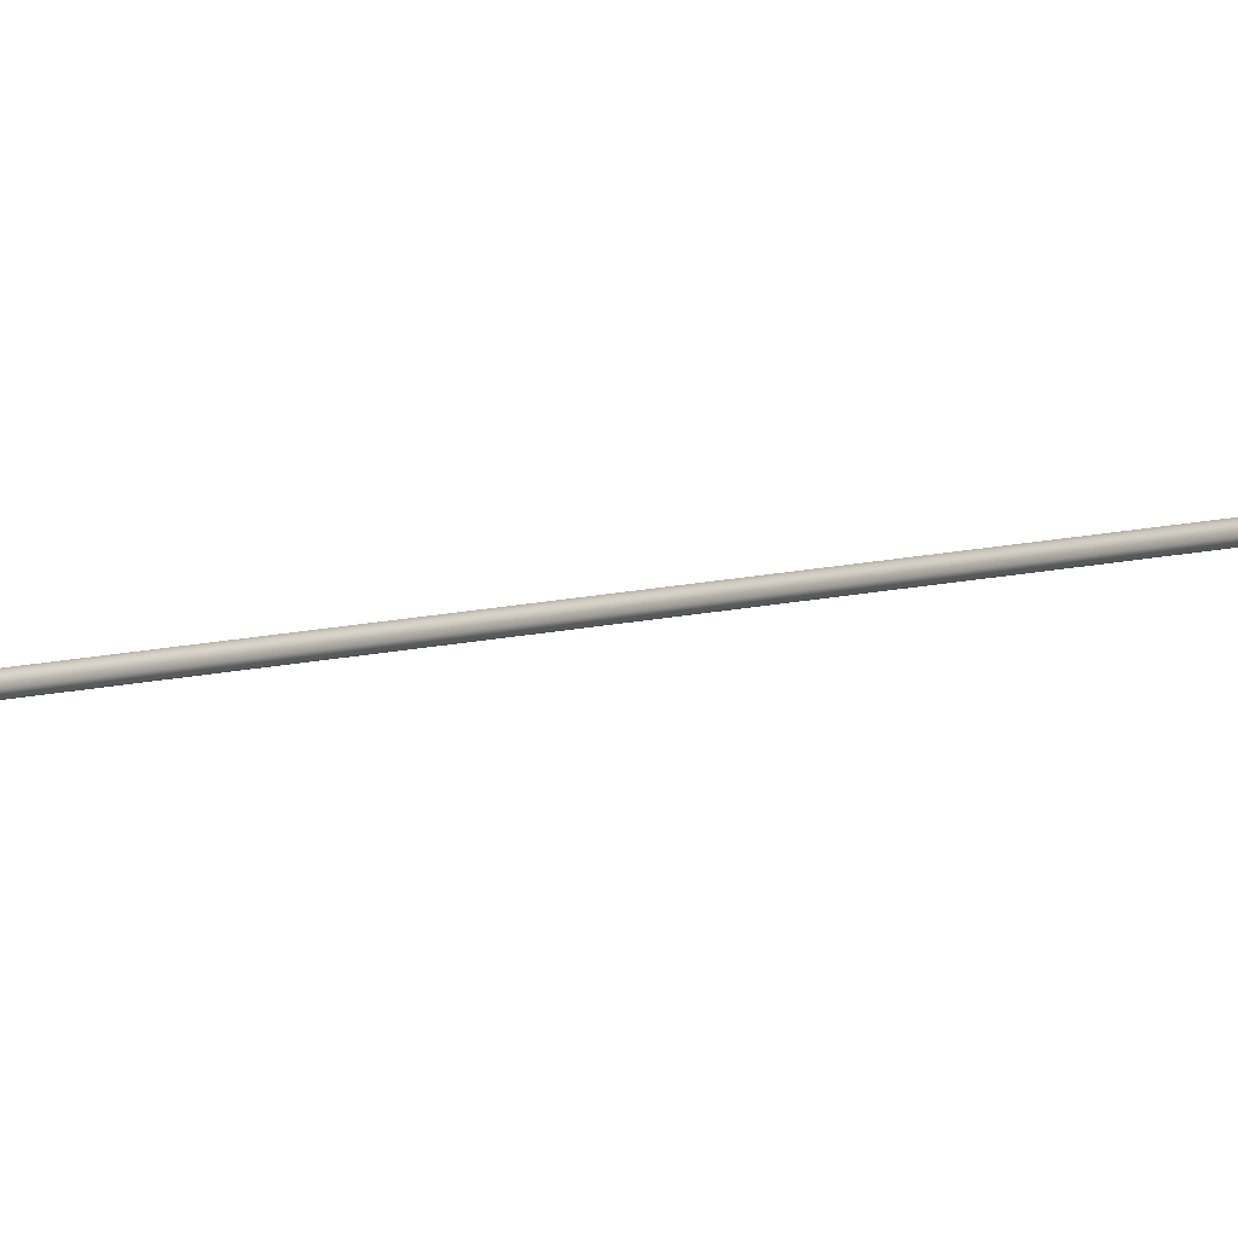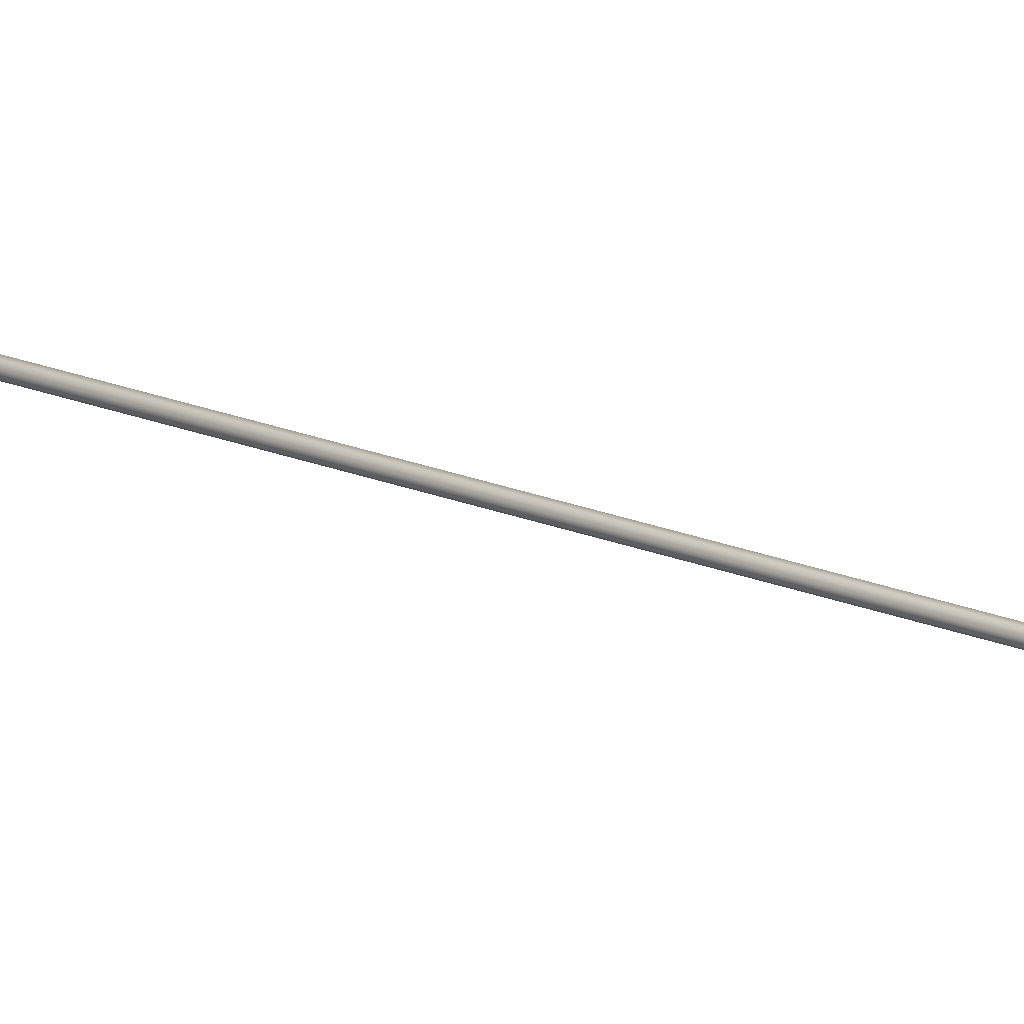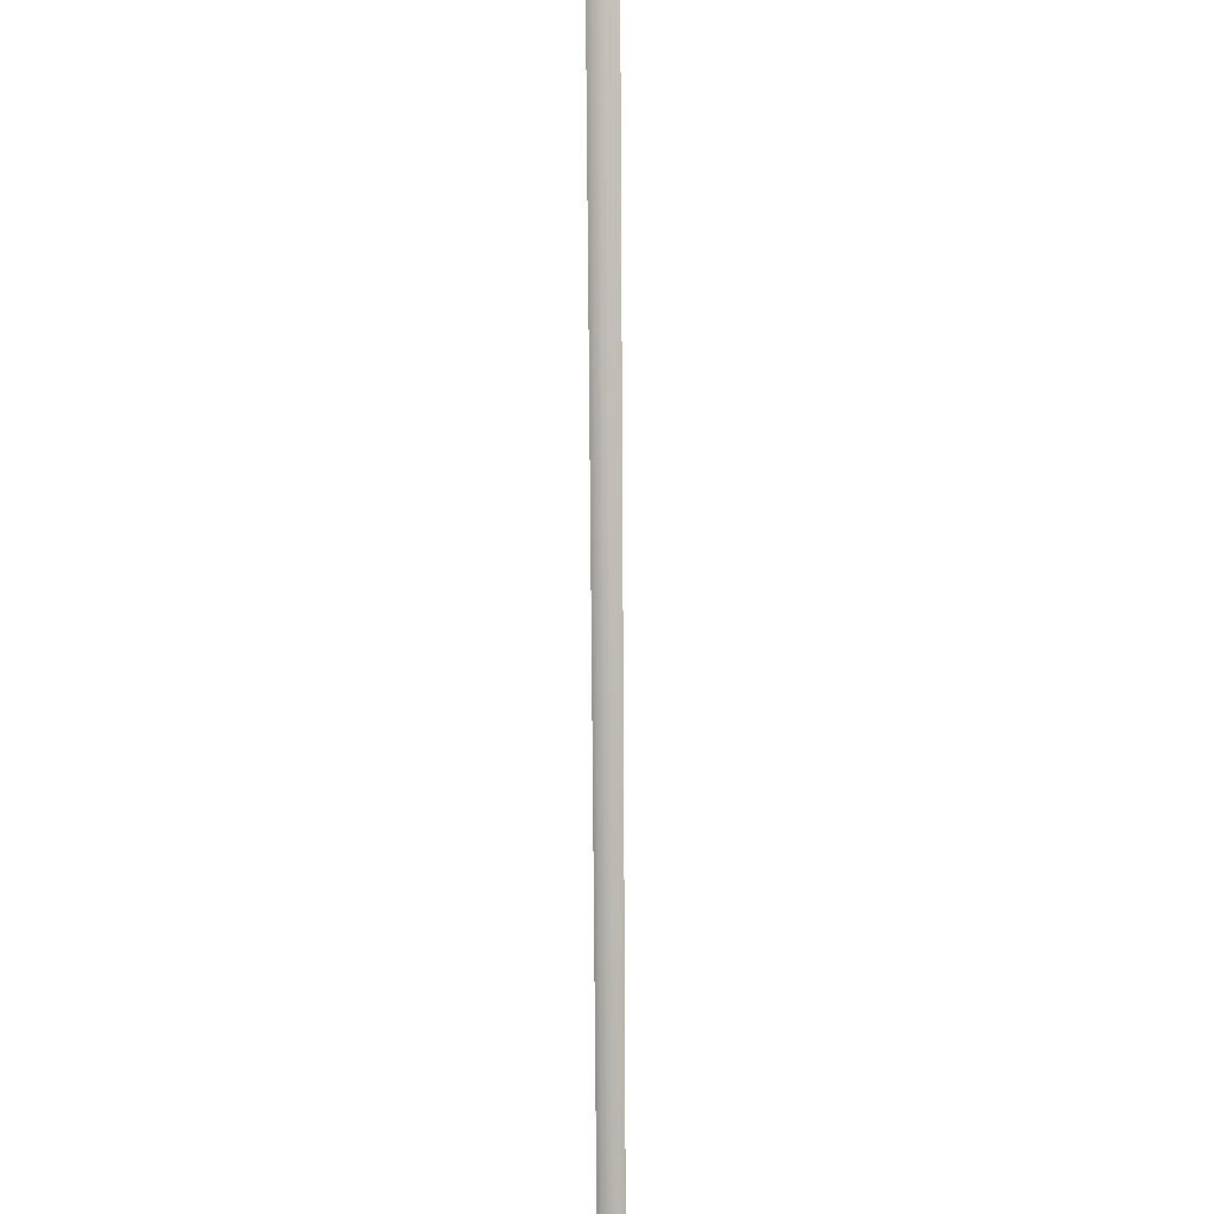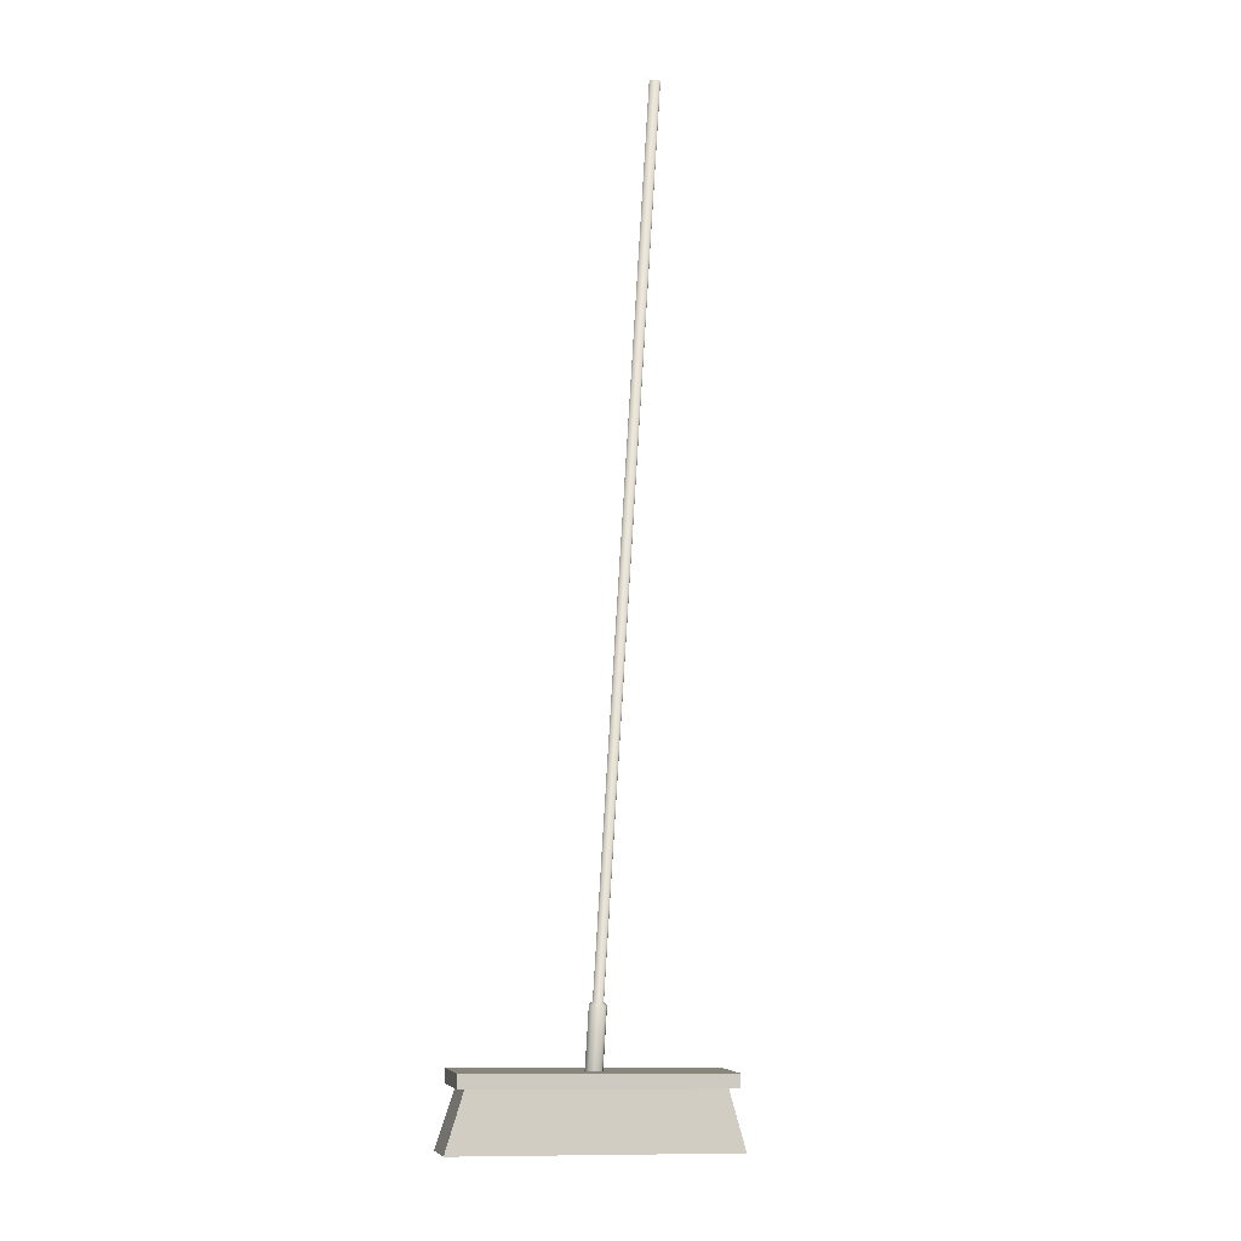
<metadata>
{"format":"obj","ext":"obj","renderer":"f3d","projection":"perspective","resolution":1024,"background":"white","views":[{"elev":-28.9,"azim":80.0,"up":"+Z"},{"elev":8.0,"azim":-79.3,"up":"+Z"},{"elev":-35.7,"azim":-179.7,"up":"+Z"},{"elev":-11.4,"azim":-15.6,"up":"+Y"}]}
</metadata>
<code>
o Besenkopf_Cube.001
v 0 1.782 0.3671
v -0.01157 0.1294 -0.01863
v 0.007071 1.783 0.3643
v -0.01636 0.1321 -0.02989
v 0.01 1.784 0.3574
v -0.01157 0.1347 -0.04115
v 0.007071 1.786 0.3505
v 0 0.1358 -0.04582
v -0 1.787 0.3476
v 0.01157 0.1347 -0.04115
v -0.007071 1.786 0.3505
v 0.01636 0.1321 -0.02989
v -0.01 1.784 0.3574
v 0.01157 0.1294 -0.01863
v -0.007071 1.783 0.3643
v 0 0.1283 -0.01397
v 0 0.2527 0.008646
v 0.007071 0.2533 0.005794
v 0.01 0.255 -0.00109
v 0.007071 0.2566 -0.007975
v -0 0.2572 -0.01083
v -0.007071 0.2566 -0.007975
v -0.01 0.255 -0.00109
v -0.007071 0.2533 0.005794
v 0.01157 0.2475 0.009039
v 0.01636 0.2501 -0.002221
v 0.01157 0.2528 -0.01348
v -0 0.2539 -0.01815
v -0.01157 0.2528 -0.01348
v -0.01636 0.2501 -0.002221
v 0 0.2464 0.0137
v -0.01157 0.2475 0.009039
v -0.2318 0.1167 -0.06902
v -0.2318 0.1103 0.004326
v -0.2481 0.144 -0.08297
v -0.2481 0.1348 0.02281
v 0.2318 0.1167 -0.06902
v 0.2318 0.1103 0.004326
v 0.2481 0.144 -0.08297
v 0.2481 0.1348 0.02281
v -0.2481 0.1181 -0.08523
v -0.2481 0.1088 0.02054
v 0.2481 0.1088 0.02054
v 0.2481 0.1181 -0.08523
v -0.2652 0.007341 -0.08391
v -0.2652 0 -0
v 0.2652 0 -0
v 0.2652 0.007341 -0.08391
f 41 42 36 35
f 35 36 40 39
f 39 40 43 44
f 33 37 48 45
f 35 39 44 41
f 40 36 42 43
f 33 34 42 41
f 38 37 44 43
f 37 33 41 44
f 34 38 43 42
f 48 47 46 45
f 34 33 45 46
f 38 34 46 47
f 37 38 47 48
f 24 23 30 32
f 1 3 5 7 9 11 13 15
f 15 24 17 1
f 13 23 24 15
f 11 22 23 13
f 9 21 22 11
f 7 20 21 9
f 5 19 20 7
f 3 18 19 5
f 1 17 18 3
f 22 21 28 29
f 20 19 26 27
f 18 17 31 25
f 17 24 32 31
f 23 22 29 30
f 21 20 27 28
f 30 29 6 4
f 19 18 25 26
f 28 27 10 8
f 26 25 14 12
f 32 30 4 2
f 29 28 8 6
f 27 26 12 10
f 25 31 16 14
f 31 32 2 16

</code>
